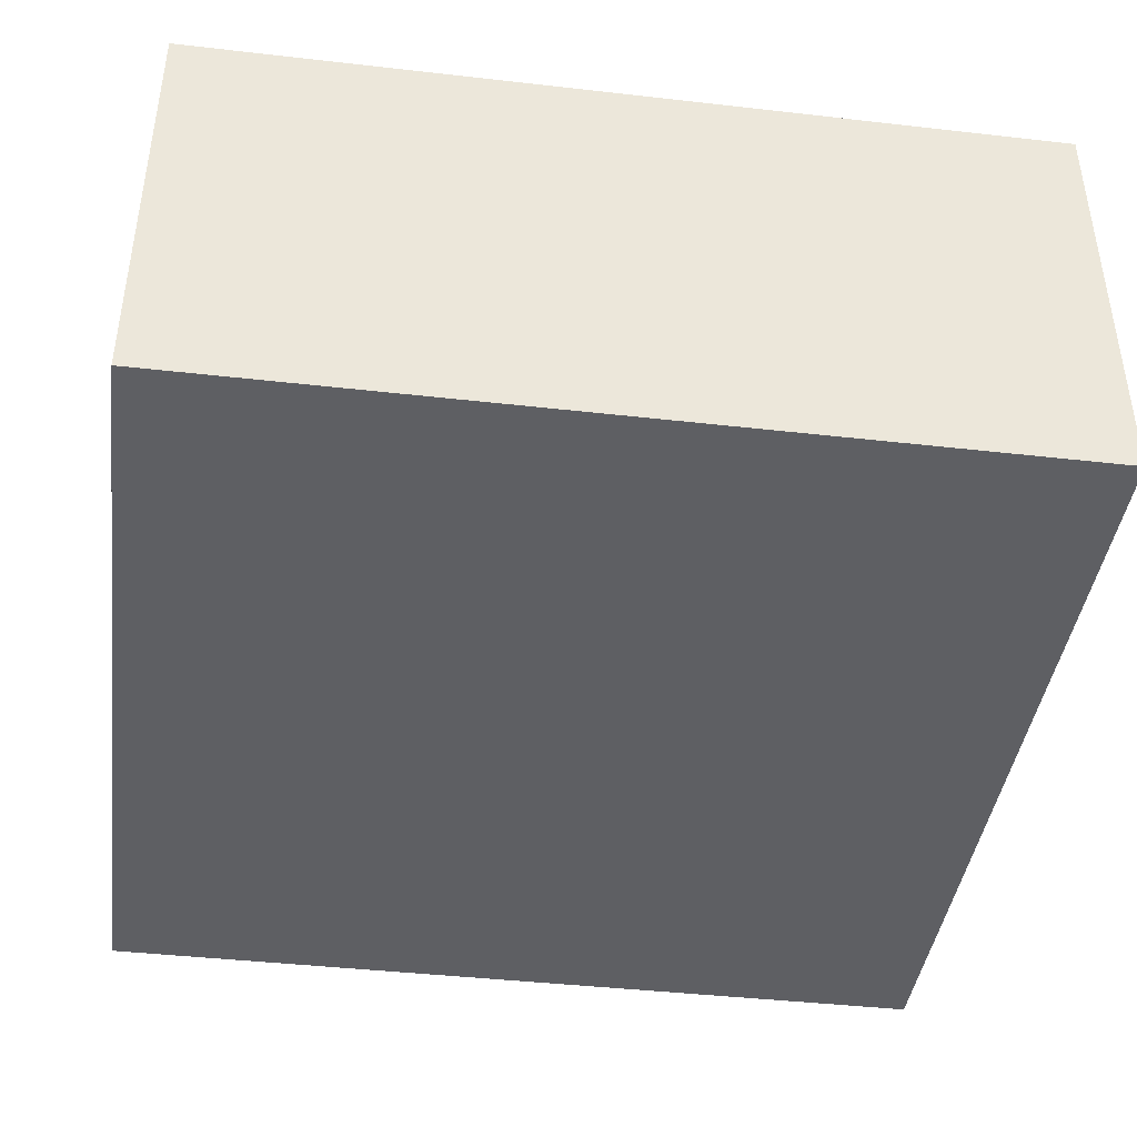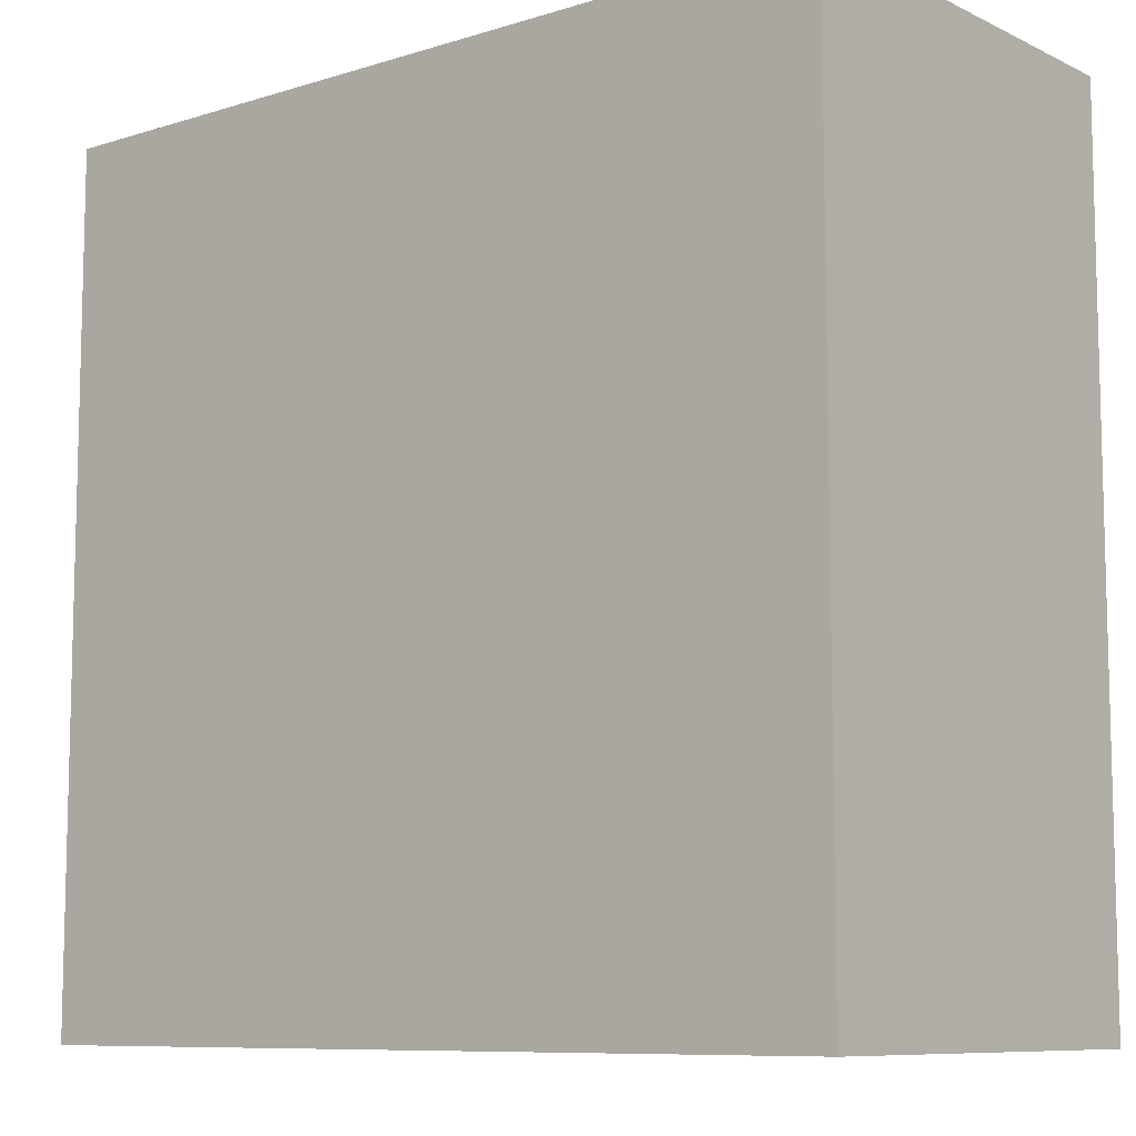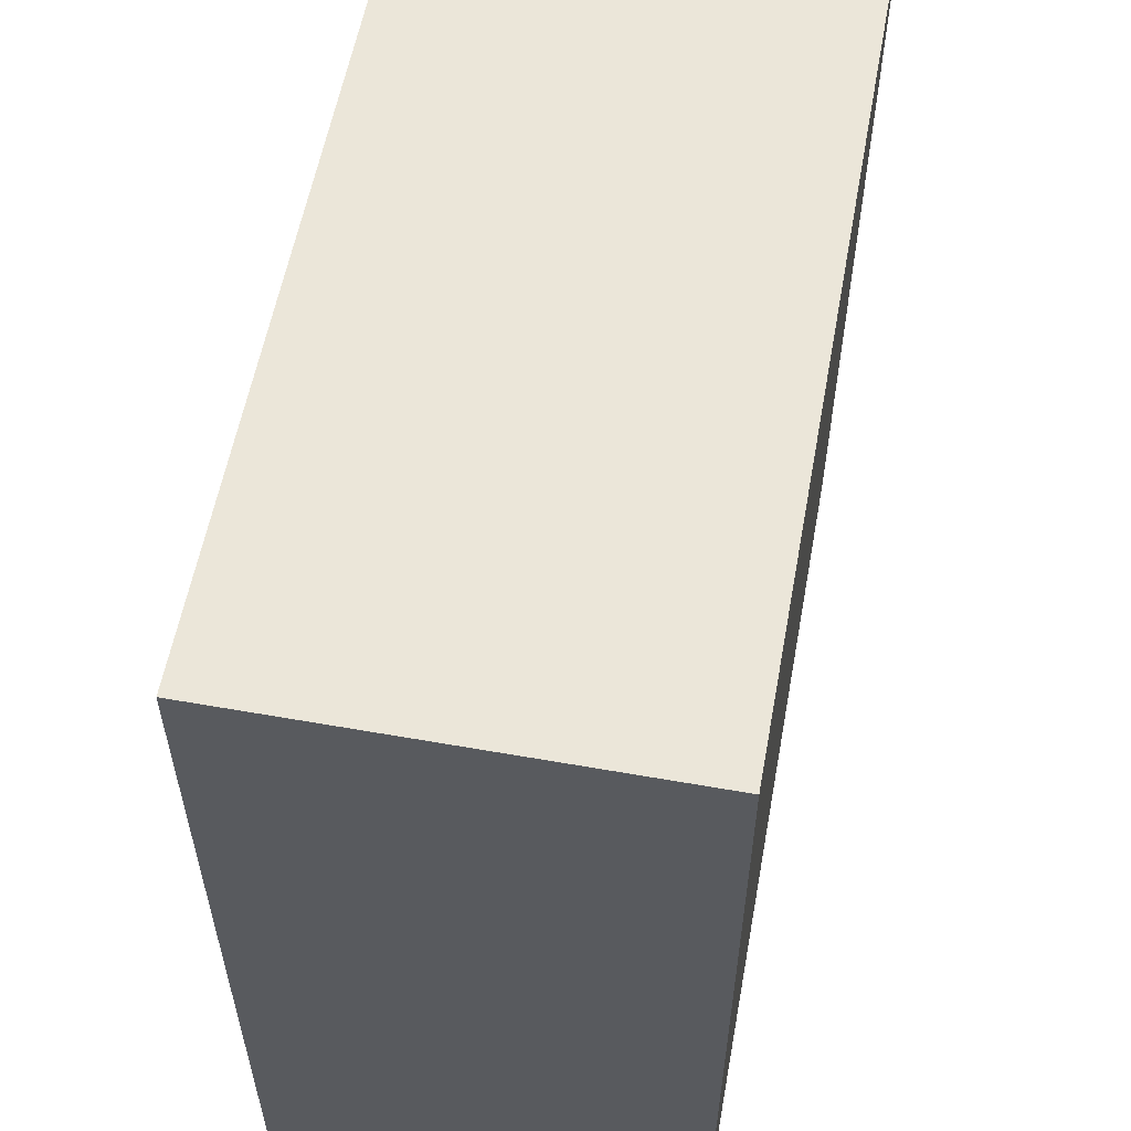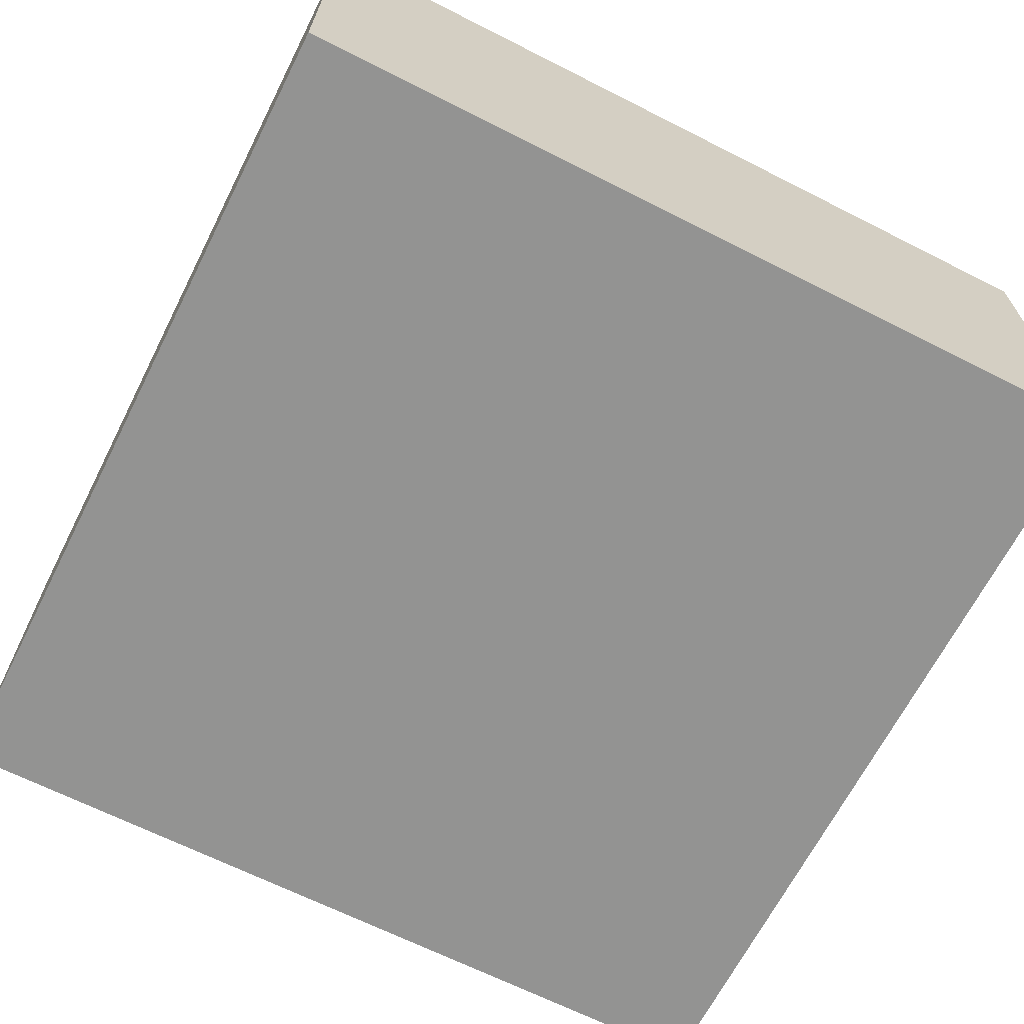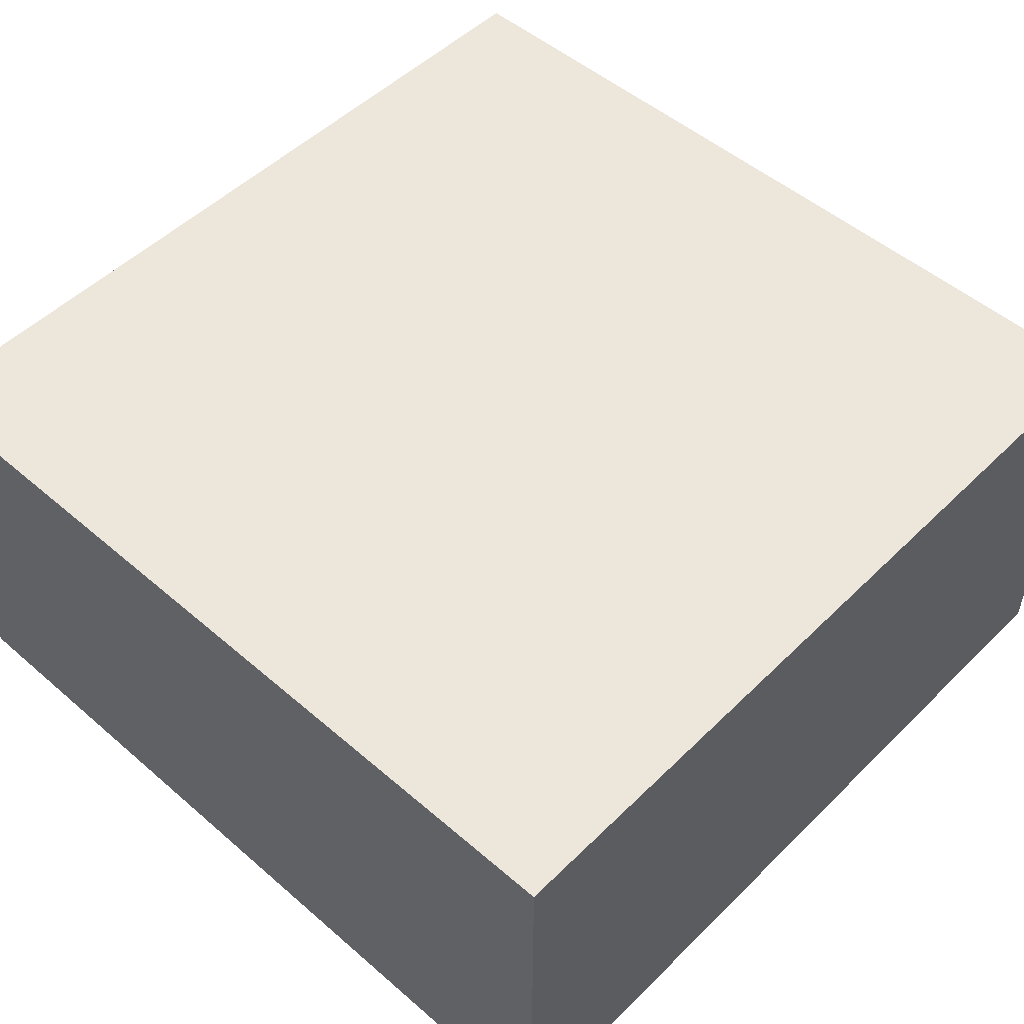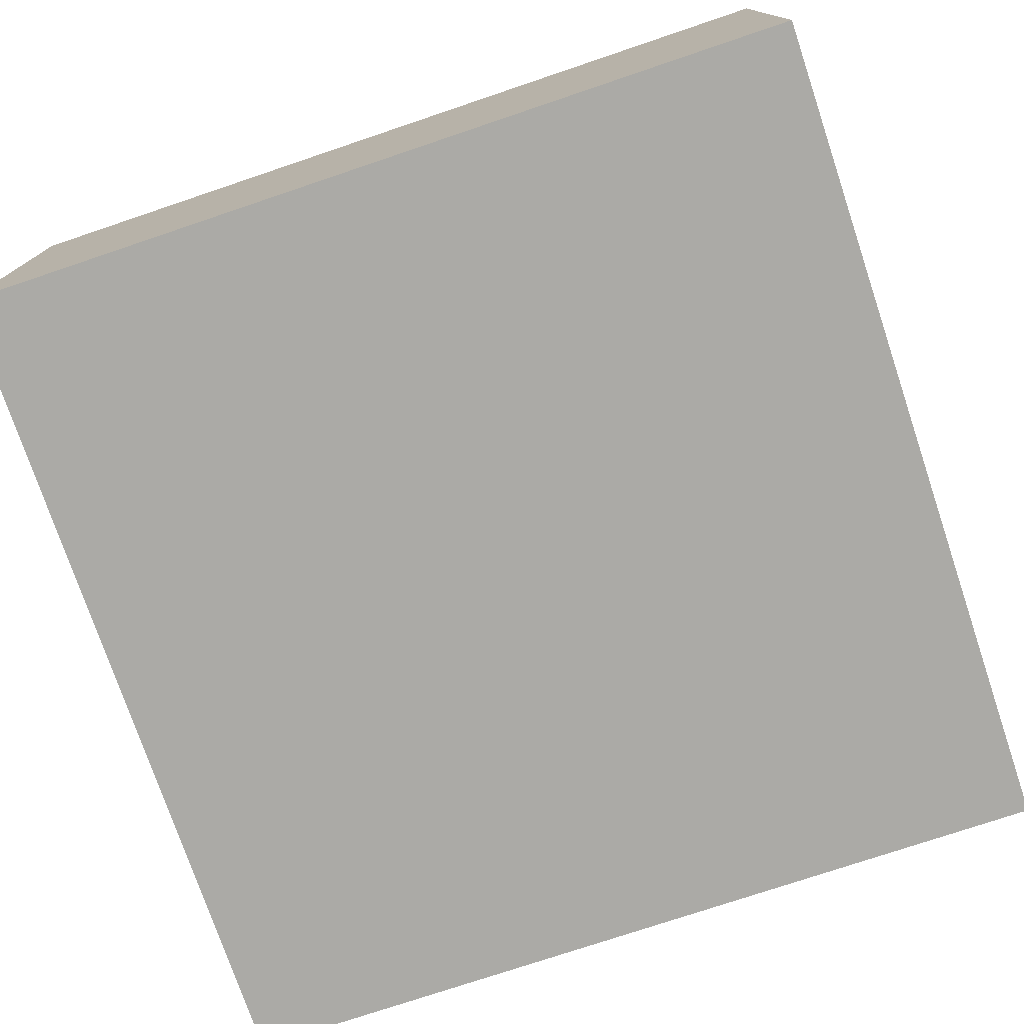
<metadata>
{"format":"obj","ext":"obj","renderer":"f3d","projection":"perspective","resolution":1024,"background":"white","views":[{"elev":-41.9,"azim":172.2,"up":"+Z"},{"elev":-9.0,"azim":39.3,"up":"+Y"},{"elev":57.5,"azim":100.4,"up":"+Y"},{"elev":-66.6,"azim":-116.9,"up":"+Z"},{"elev":50.9,"azim":133.2,"up":"+Z"},{"elev":-75.8,"azim":-71.4,"up":"+Z"}]}
</metadata>
<code>
o slabfront
v 0.5 0.5 -0.5
v -0.5 -0.5 -0.5
v -0.5 0.5 -0.5
v -0.5 -0.5 0
v 0.5 0.5 -0
v -0.5 0.5 0
v 0.5 -0.5 -0.5
v 0.5 -0.5 -0
f 1 2 3
f 4 5 6
f 6 1 3
f 5 7 1
f 8 2 7
f 3 4 6
f 1 7 2
f 4 8 5
f 6 5 1
f 5 8 7
f 8 4 2
f 3 2 4

</code>
